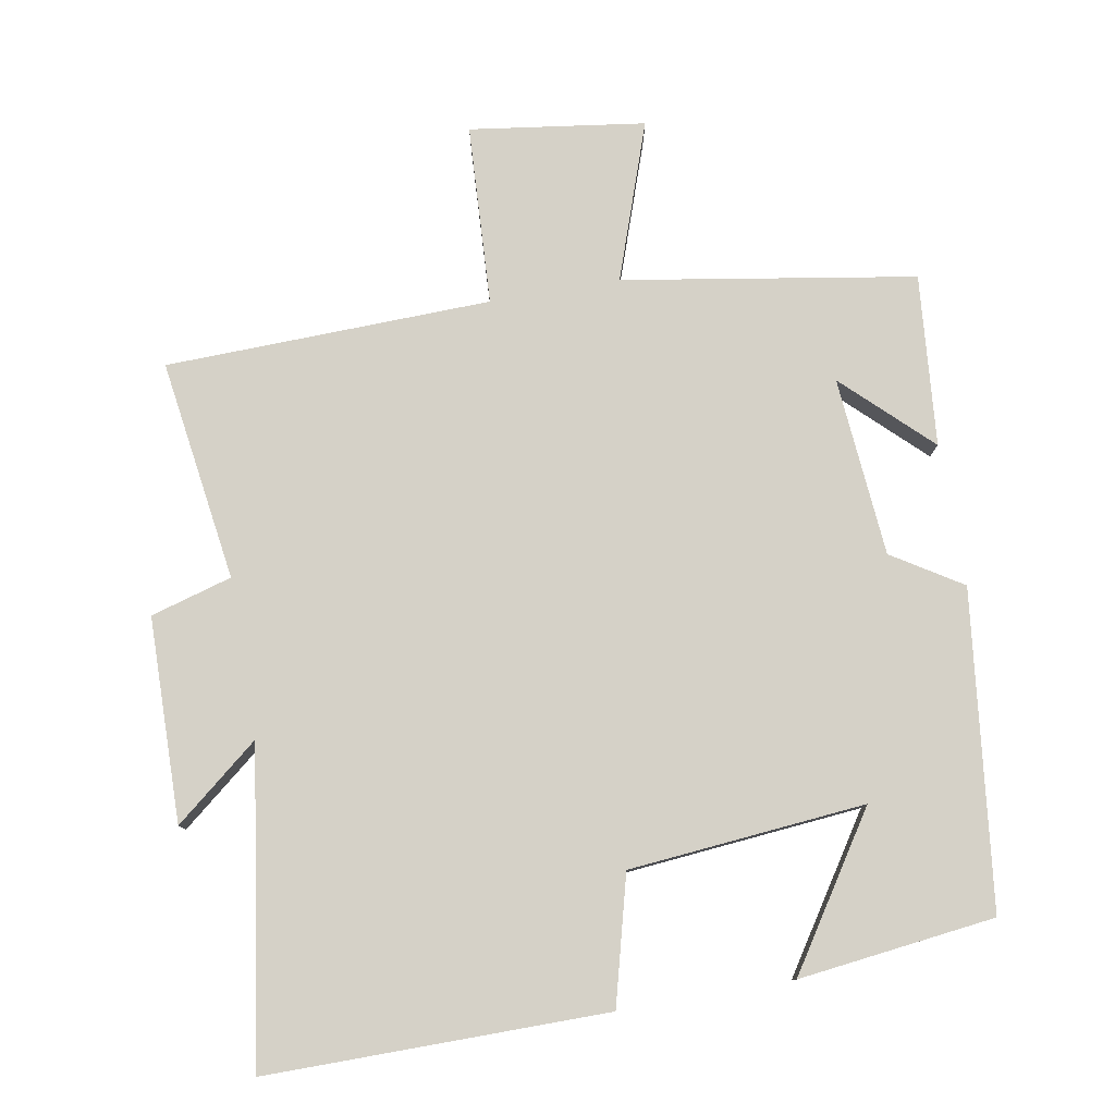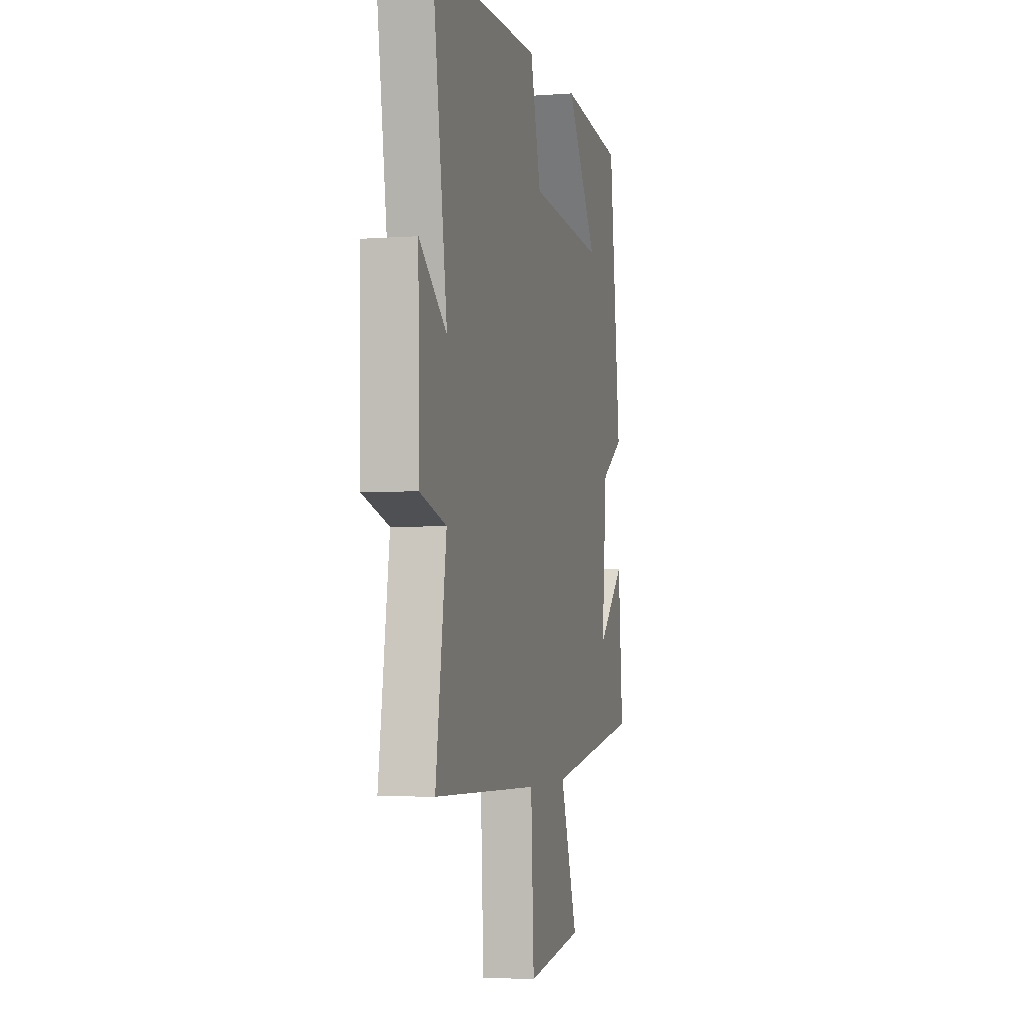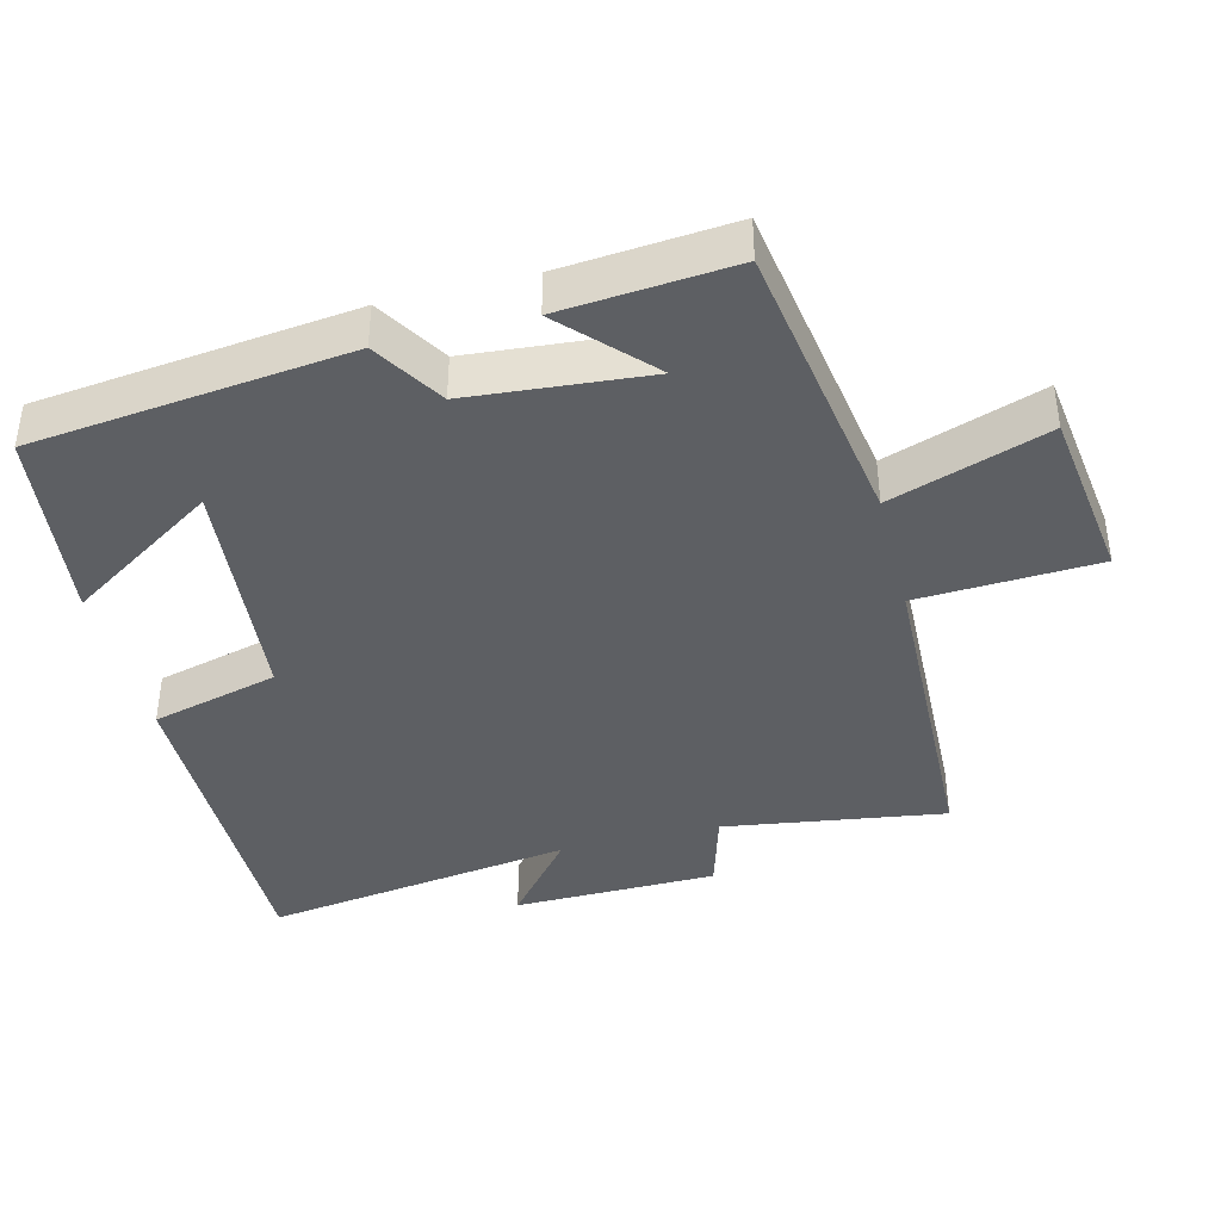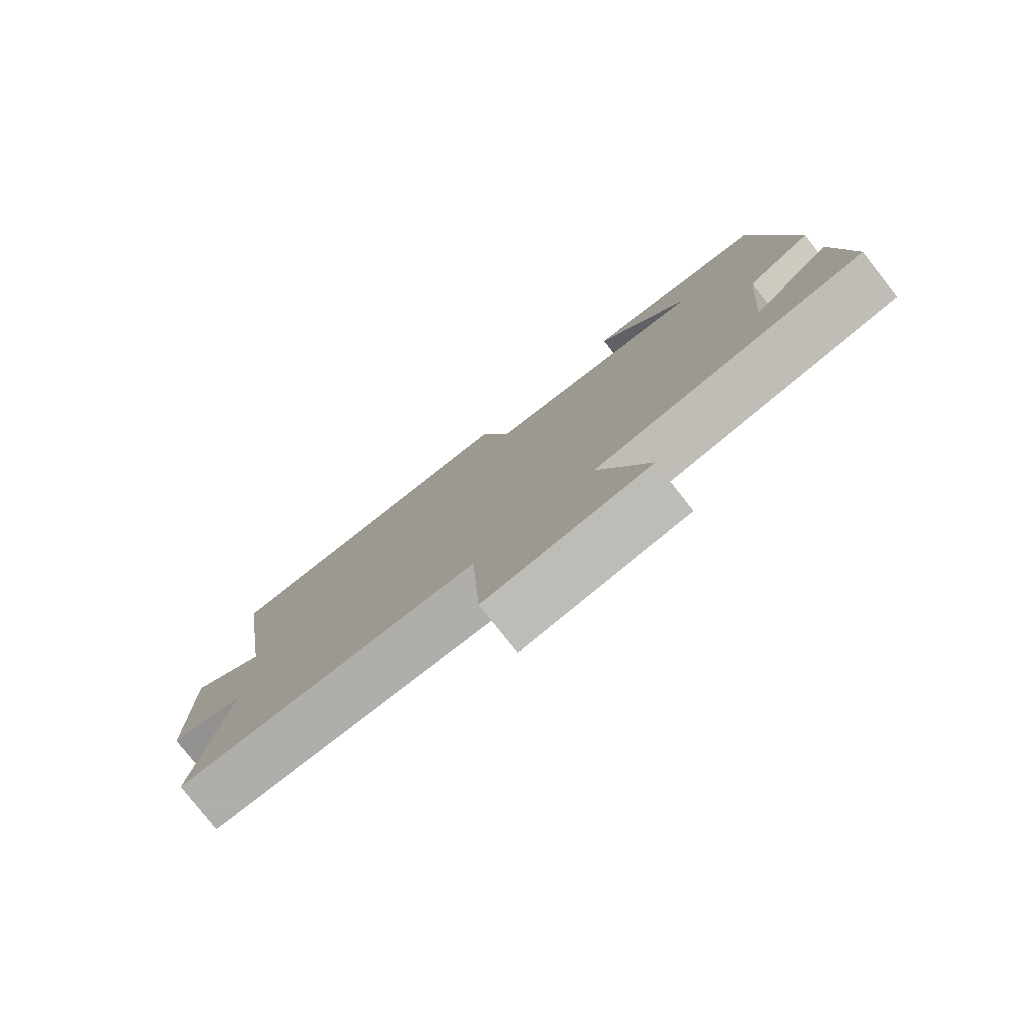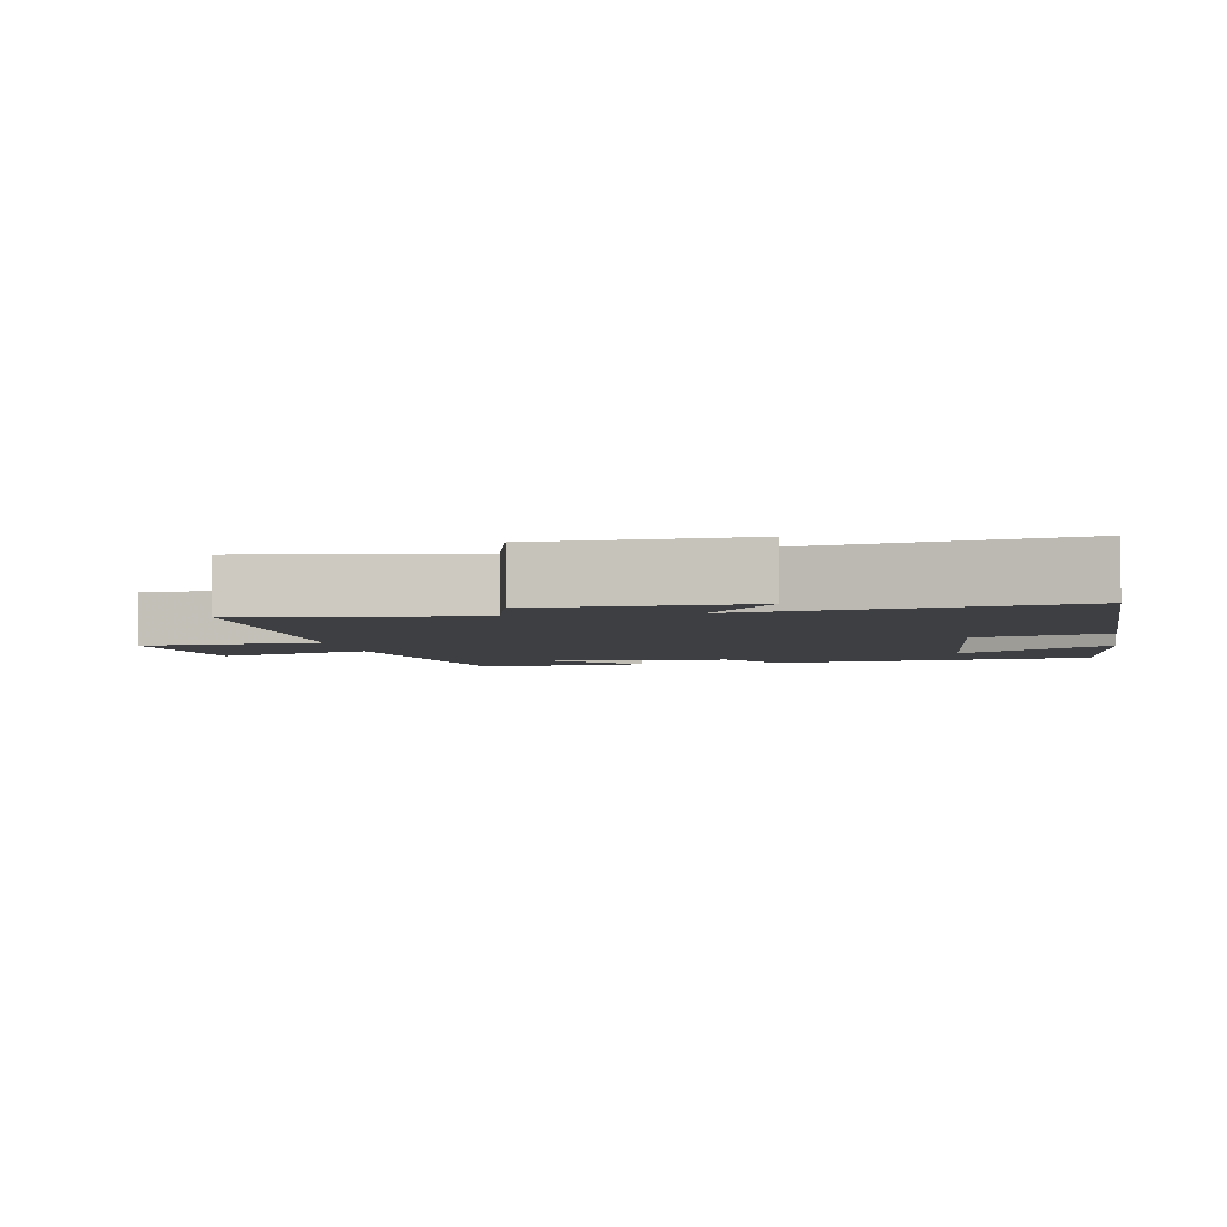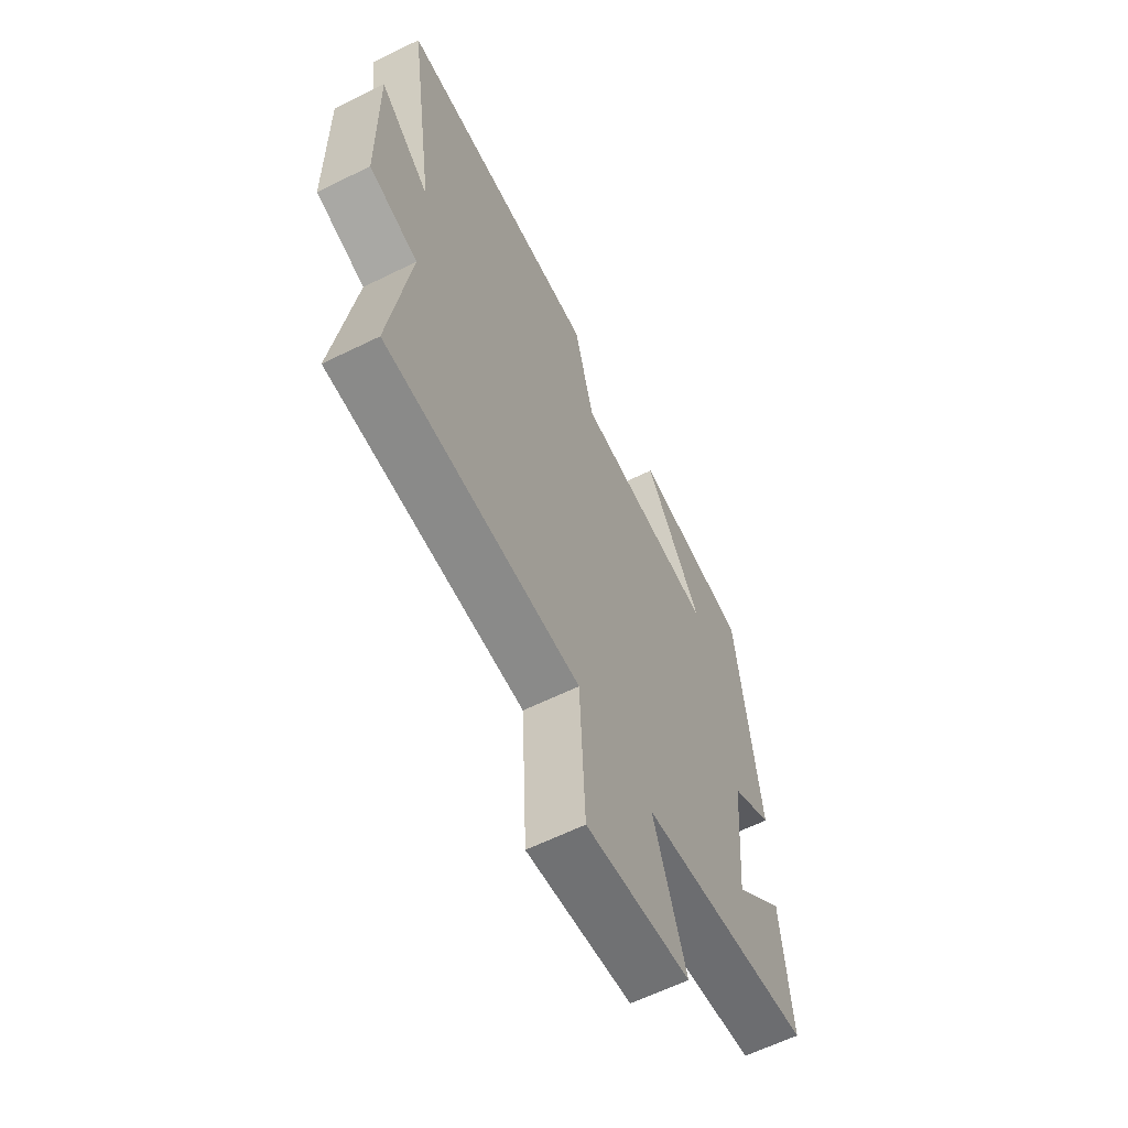
<metadata>
{"format":"obj","ext":"obj","renderer":"f3d","projection":"perspective","resolution":1024,"background":"white","views":[{"elev":79.3,"azim":-9.8,"up":"+Y"},{"elev":-3.3,"azim":-75.7,"up":"+Z"},{"elev":-40.2,"azim":104.2,"up":"+Y"},{"elev":-79.2,"azim":38.2,"up":"+Z"},{"elev":-4.2,"azim":-79.2,"up":"+Y"},{"elev":-61.9,"azim":-63.4,"up":"+Z"}]}
</metadata>
<code>
v 0.521 0.07 -0.433
v 0.104 0.07 -0.5
v 0.181 0.07 -0.724
v -0.069 0.07 -0.758
v -0.082 0.07 -0.5
v -0.547 0.07 -0.486
v -0.5 0.07 -0.17
v -0.616 0.07 -0.136
v -0.62 0.07 0.156
v -0.5 0.07 0.058
v -0.565 0.07 0.503
v -0.079 0.07 0.5
v -0.032 0.07 0.318
v 0.306 0.07 0.286
v 0.167 0.07 0.5
v 0.448 0.07 0.465
v 0.5 0.07 0.014
v 0.4 0.07 -0.048
v 0.378 0.07 -0.304
v 0.5 0.07 -0.188
v 0.521 0 -0.433
v 0.104 0 -0.5
v 0.181 0 -0.724
v -0.069 0 -0.758
v -0.082 0 -0.5
v -0.547 0 -0.486
v -0.5 0 -0.17
v -0.616 0 -0.136
v -0.62 0 0.156
v -0.5 0 0.058
v -0.565 0 0.503
v -0.079 0 0.5
v -0.032 0 0.318
v 0.306 0 0.286
v 0.167 0 0.5
v 0.448 0 0.465
v 0.5 0 0.014
v 0.4 0 -0.048
v 0.378 0 -0.304
v 0.5 0 -0.188
f 19 20 1
f 16 17 18
f 14 15 16
f 14 16 18
f 13 14 18 19
f 10 11 12 13
f 7 8 9 10
f 7 10 13 19
f 5 6 7 19
f 2 3 4 5
f 1 2 5 19
f 21 40 39
f 38 37 36
f 36 35 34
f 38 36 34
f 39 38 34 33
f 33 32 31 30
f 30 29 28 27
f 39 33 30 27
f 39 27 26 25
f 25 24 23 22
f 39 25 22 21
f 1 21 22 2
f 2 22 23 3
f 3 23 24 4
f 4 24 25 5
f 5 25 26 6
f 6 26 27 7
f 7 27 28 8
f 8 28 29 9
f 9 29 30 10
f 10 30 31 11
f 11 31 32 12
f 12 32 33 13
f 13 33 34 14
f 14 34 35 15
f 15 35 36 16
f 16 36 37 17
f 17 37 38 18
f 18 38 39 19
f 19 39 40 20
f 20 40 21 1

</code>
